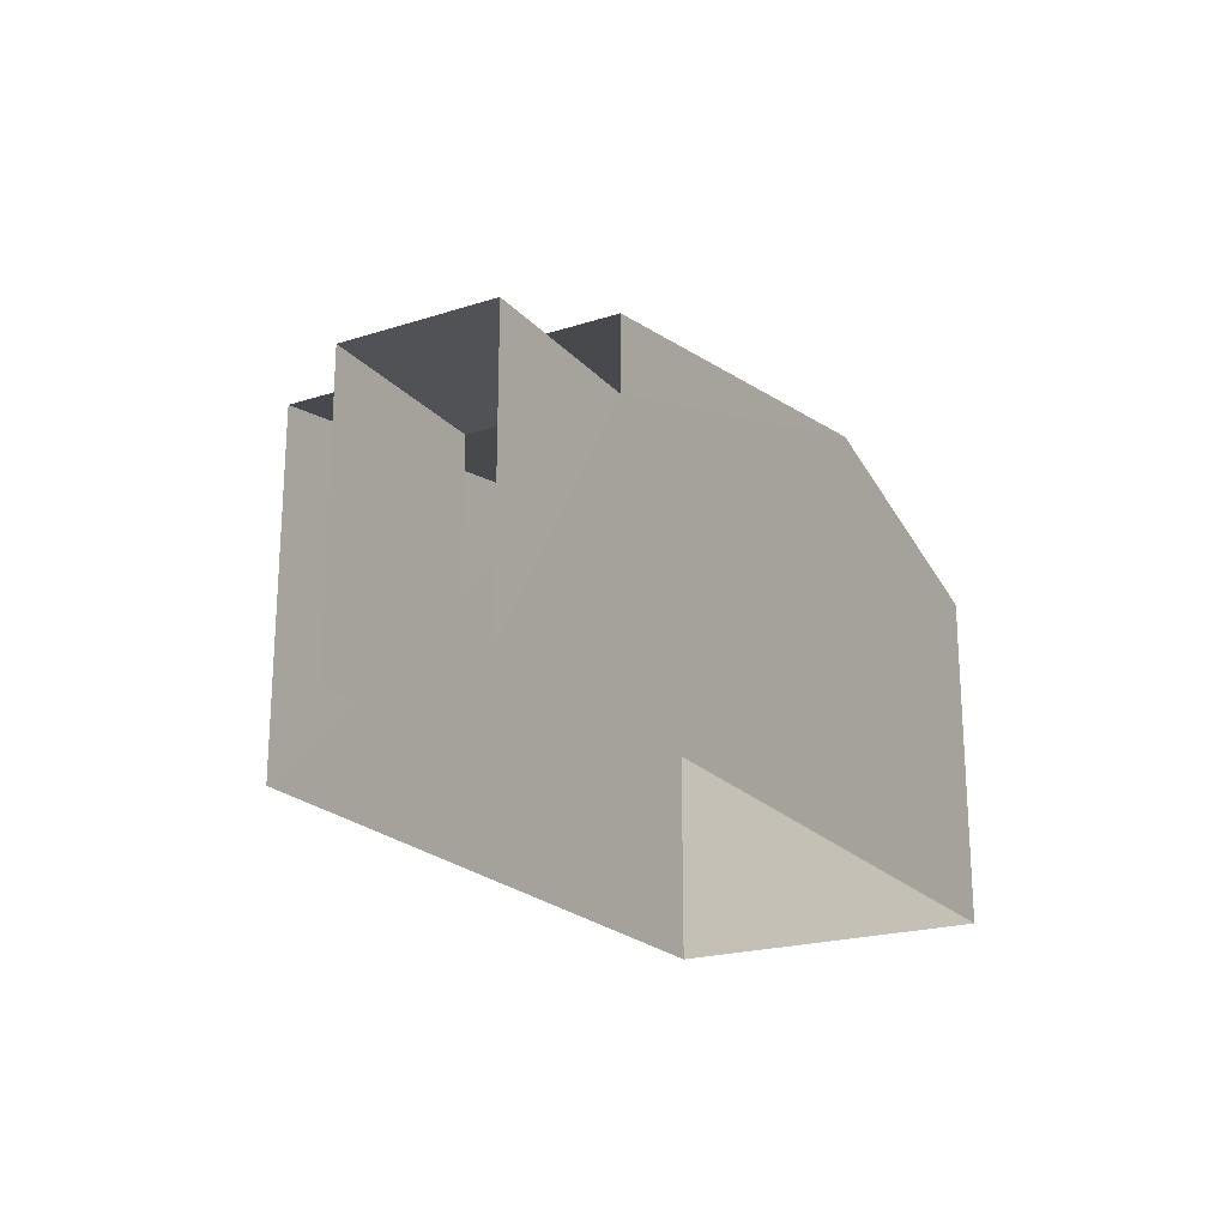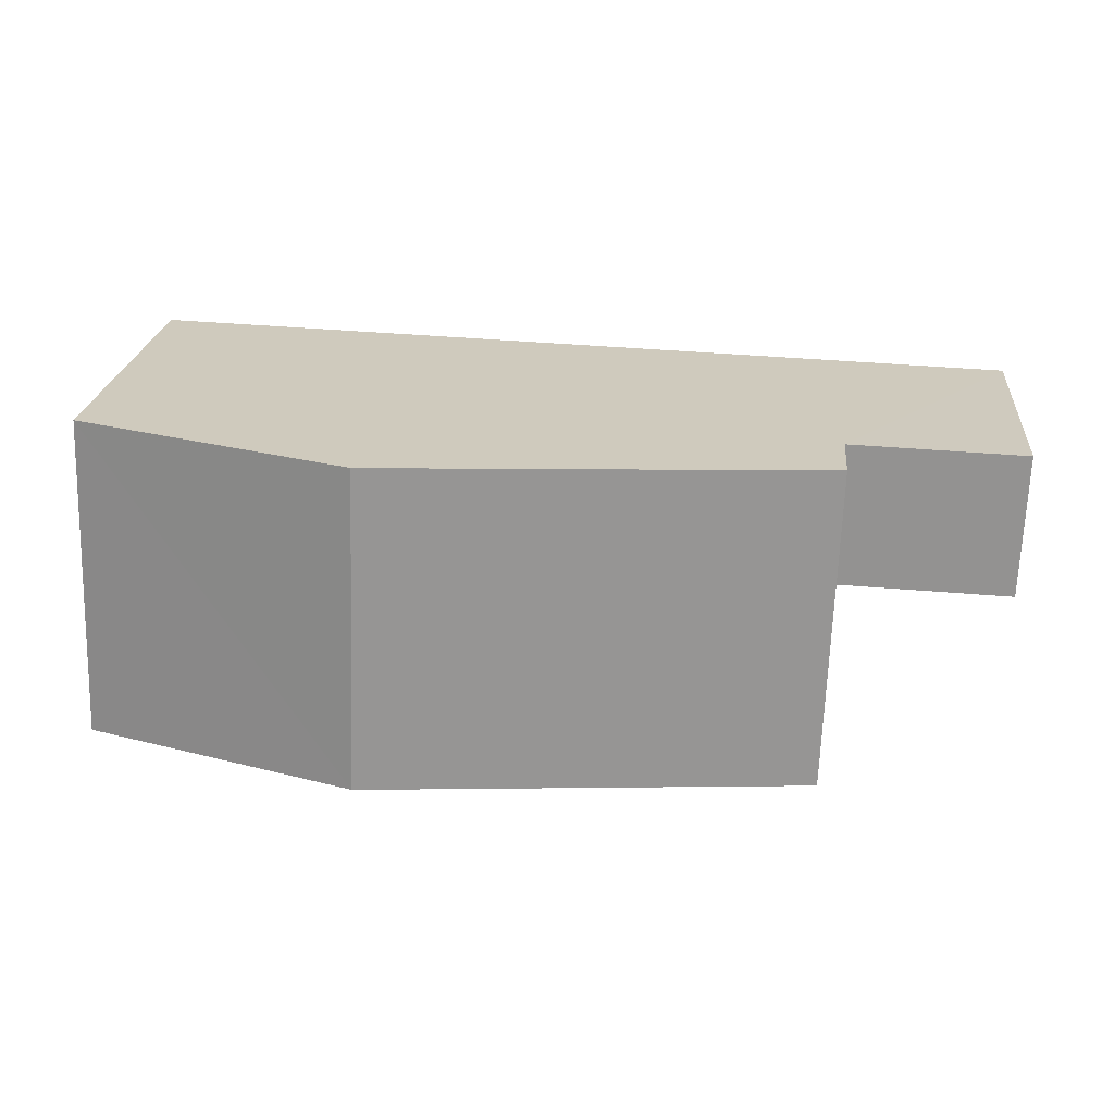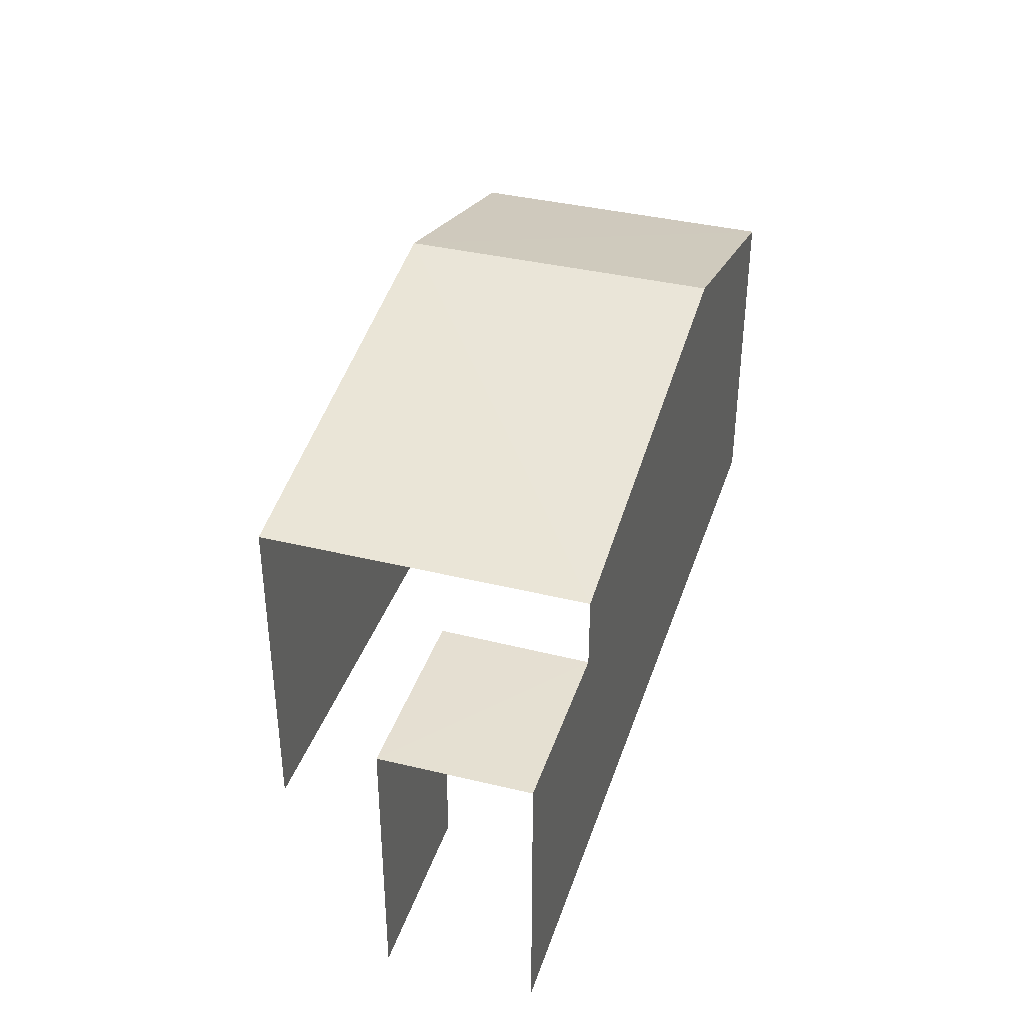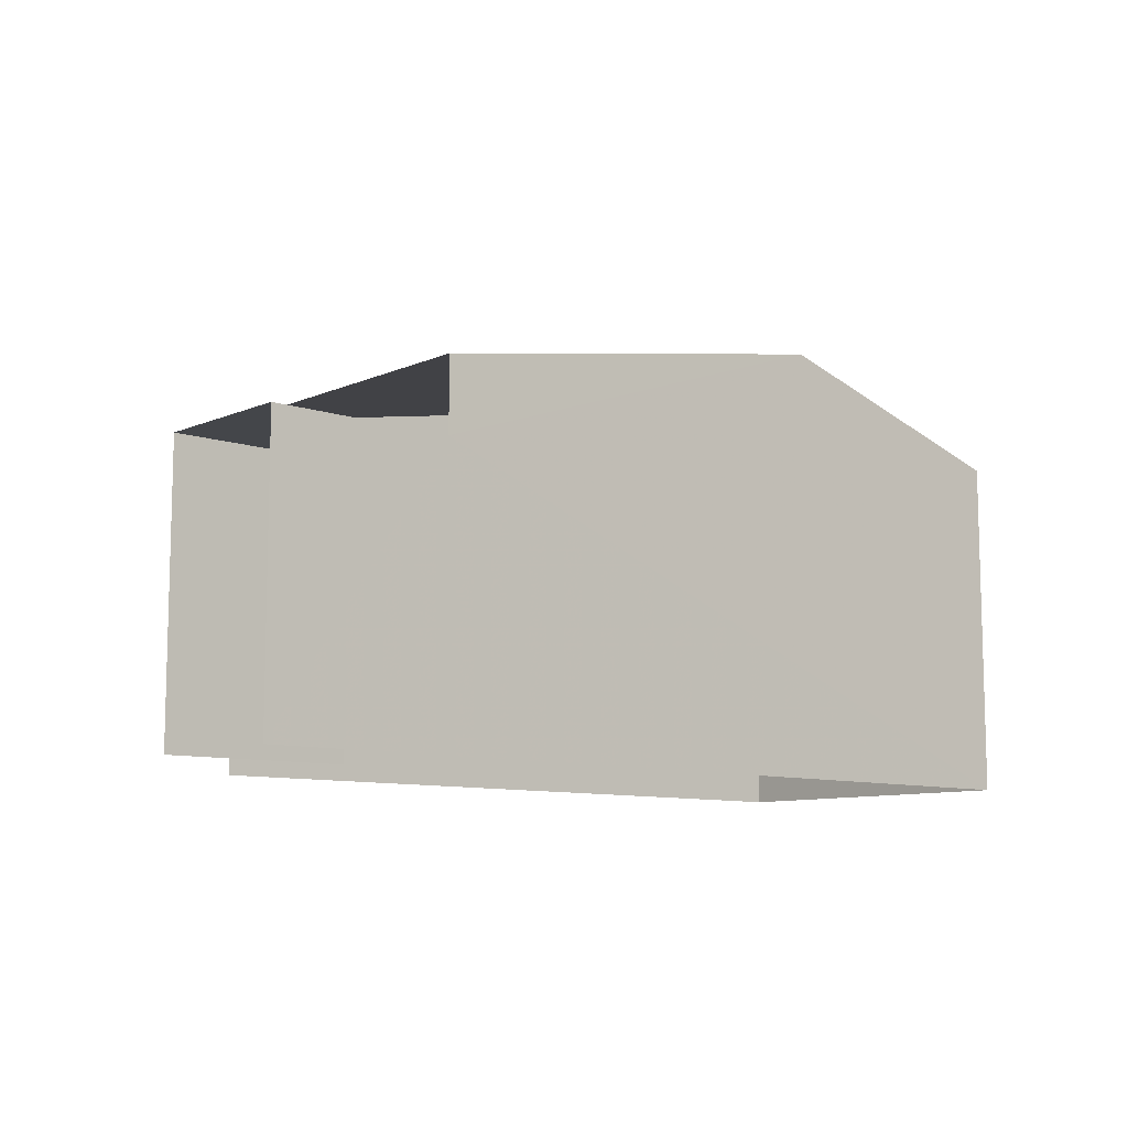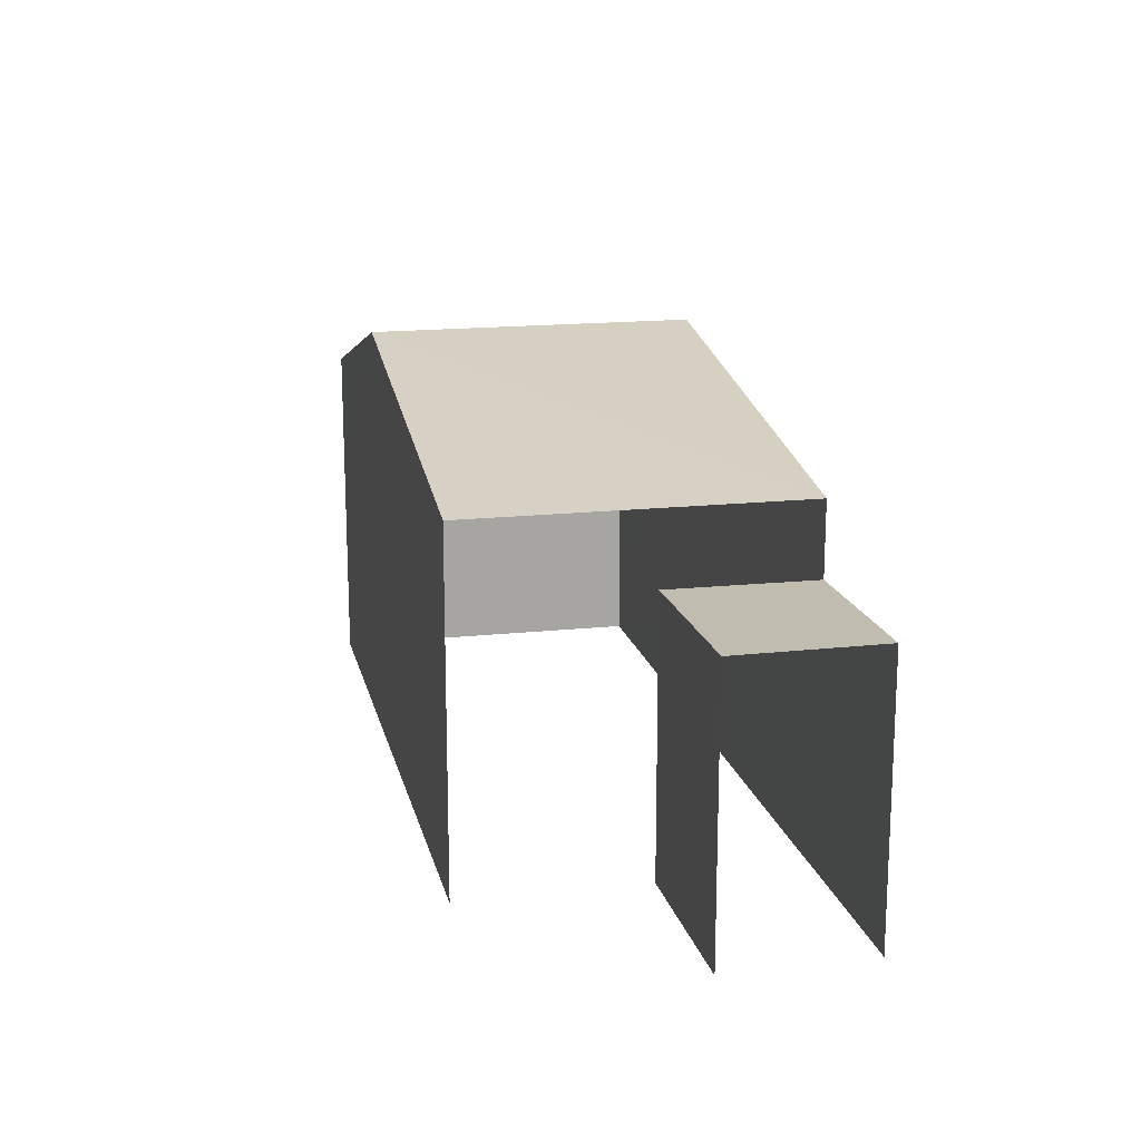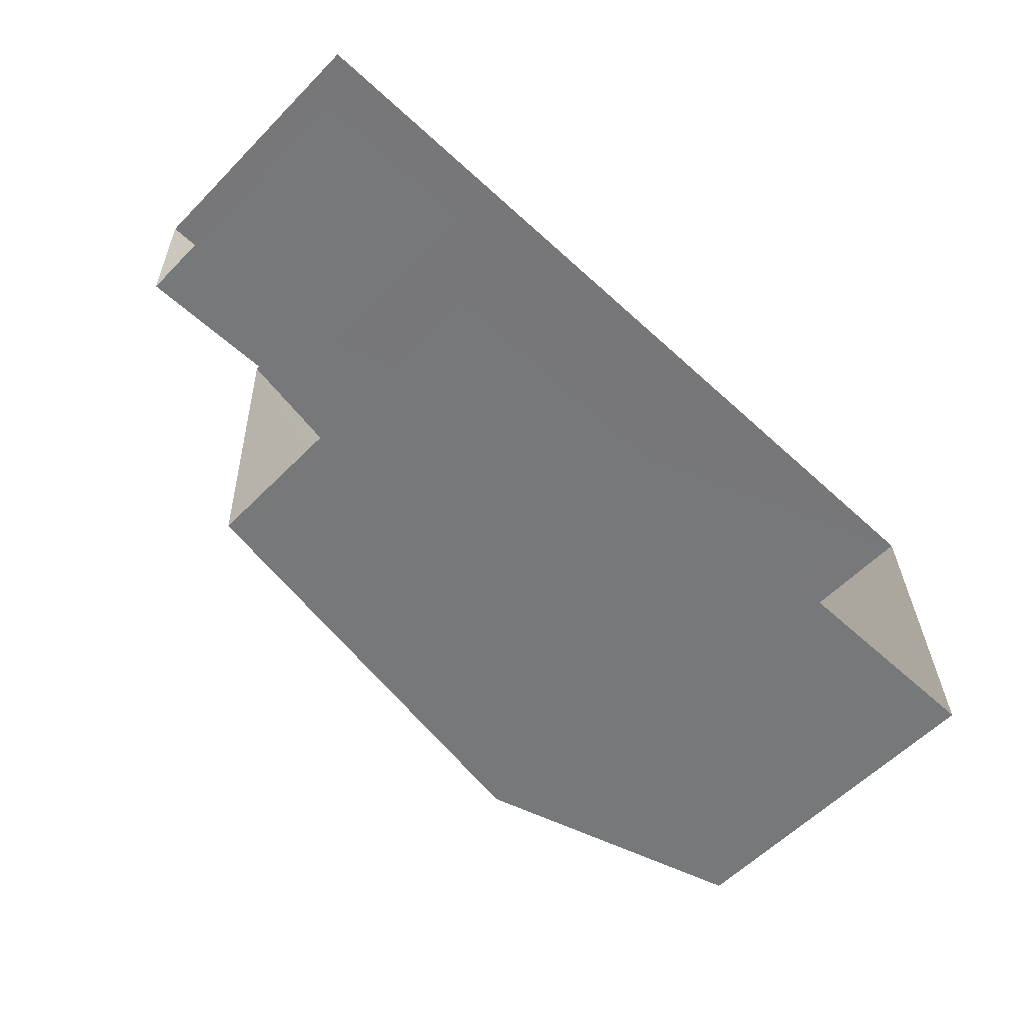
<metadata>
{"format":"obj","ext":"obj","renderer":"f3d","projection":"perspective","resolution":1024,"background":"white","views":[{"elev":-21.3,"azim":117.3,"up":"+Z"},{"elev":22.6,"azim":5.4,"up":"+Y"},{"elev":37.5,"azim":105.4,"up":"+Z"},{"elev":-9.5,"azim":136.5,"up":"+Z"},{"elev":16.4,"azim":75.4,"up":"+Z"},{"elev":-58.7,"azim":136.1,"up":"+Y"}]}
</metadata>
<code>
v -3.737e+05 -1.036e+05 26.55
v -3.737e+05 -1.036e+05 26.55
v -3.737e+05 -1.036e+05 26.55
v -3.737e+05 -1.036e+05 26.55
v -3.737e+05 -1.036e+05 26.55
v -3.737e+05 -1.036e+05 26.55
v -3.737e+05 -1.036e+05 30.57
v -3.737e+05 -1.036e+05 30.57
v -3.737e+05 -1.036e+05 30.56
v -3.737e+05 -1.036e+05 30.57
v -3.737e+05 -1.036e+05 31.63
v -3.737e+05 -1.036e+05 31.63
v -3.737e+05 -1.036e+05 32.81
v -3.737e+05 -1.036e+05 32.81
v -3.737e+05 -1.036e+05 31.63
v -3.737e+05 -1.036e+05 31.63
f 1 2 3
f 3 4 1
f 5 2 1
f 6 5 1
f 6 10 16
f 16 10 15
f 6 1 10
f 15 10 7
f 8 4 3
f 9 8 3
f 7 8 9
f 7 10 8
f 11 12 13
f 14 11 13
f 13 15 14
f 13 16 15
f 11 14 2
f 14 15 7
f 2 7 3
f 3 7 9
f 2 14 7
f 10 4 8
f 10 1 4
f 12 2 5
f 12 11 2
f 12 5 13
f 5 6 13
f 6 16 13

</code>
